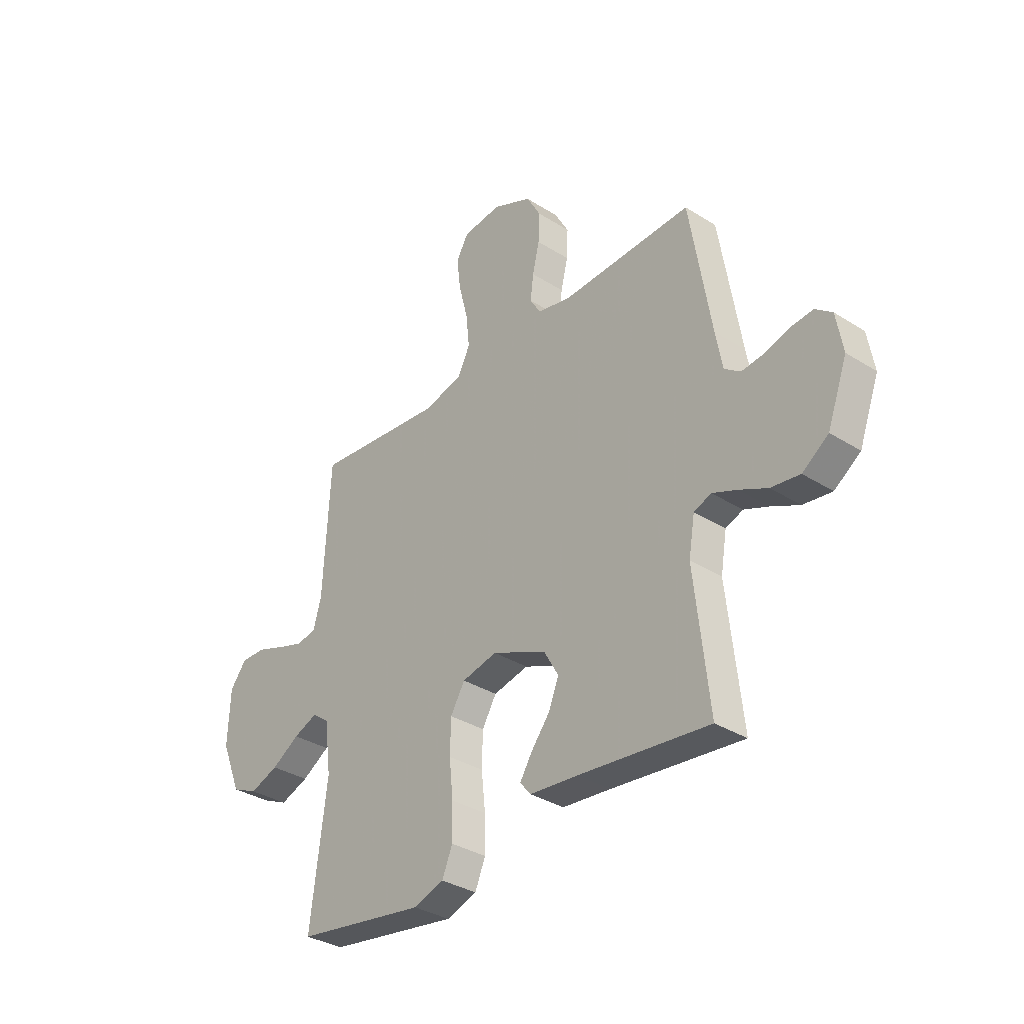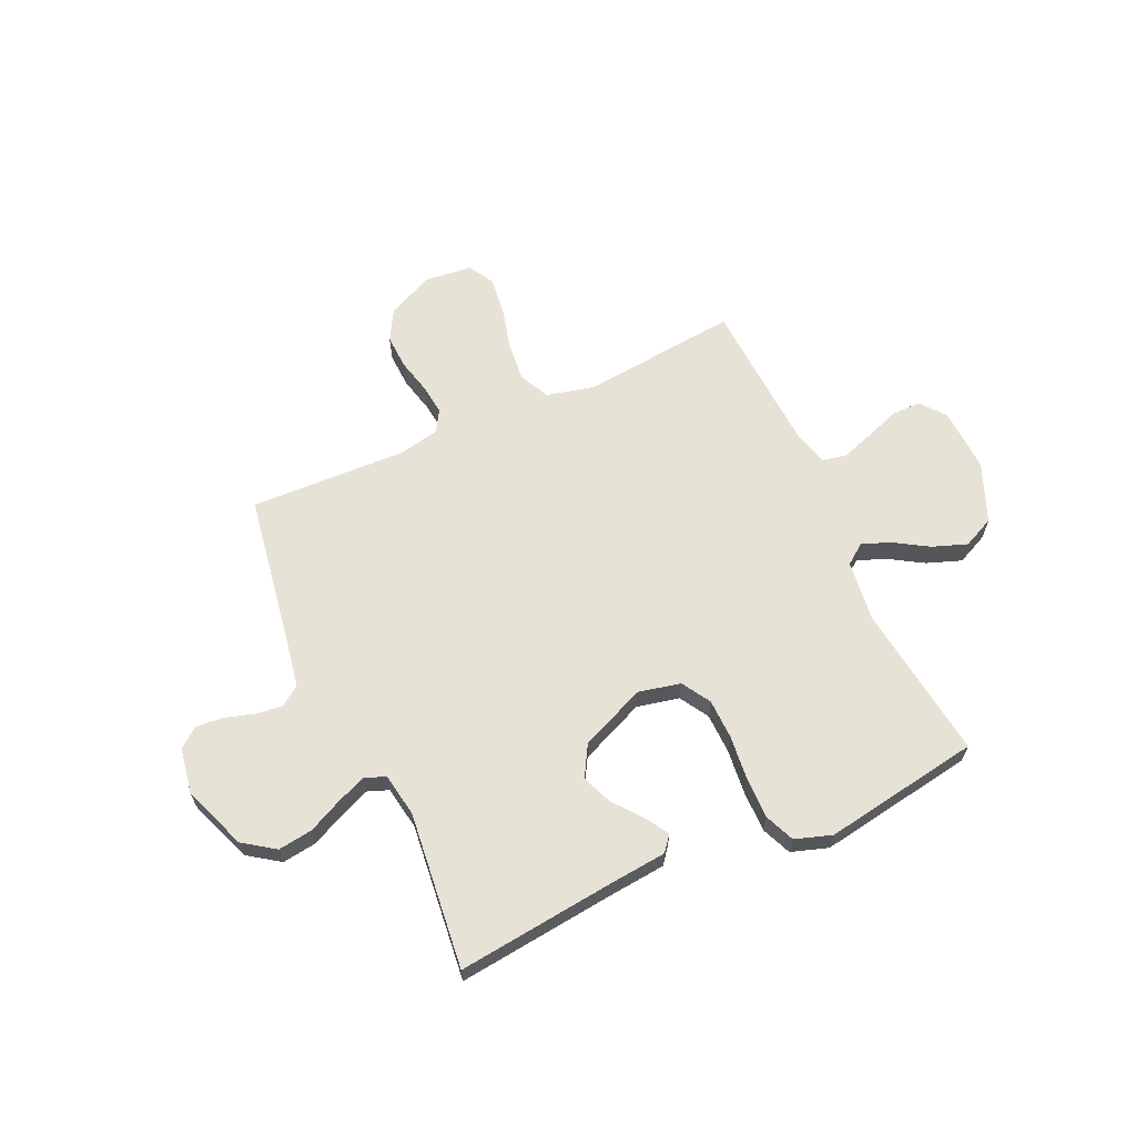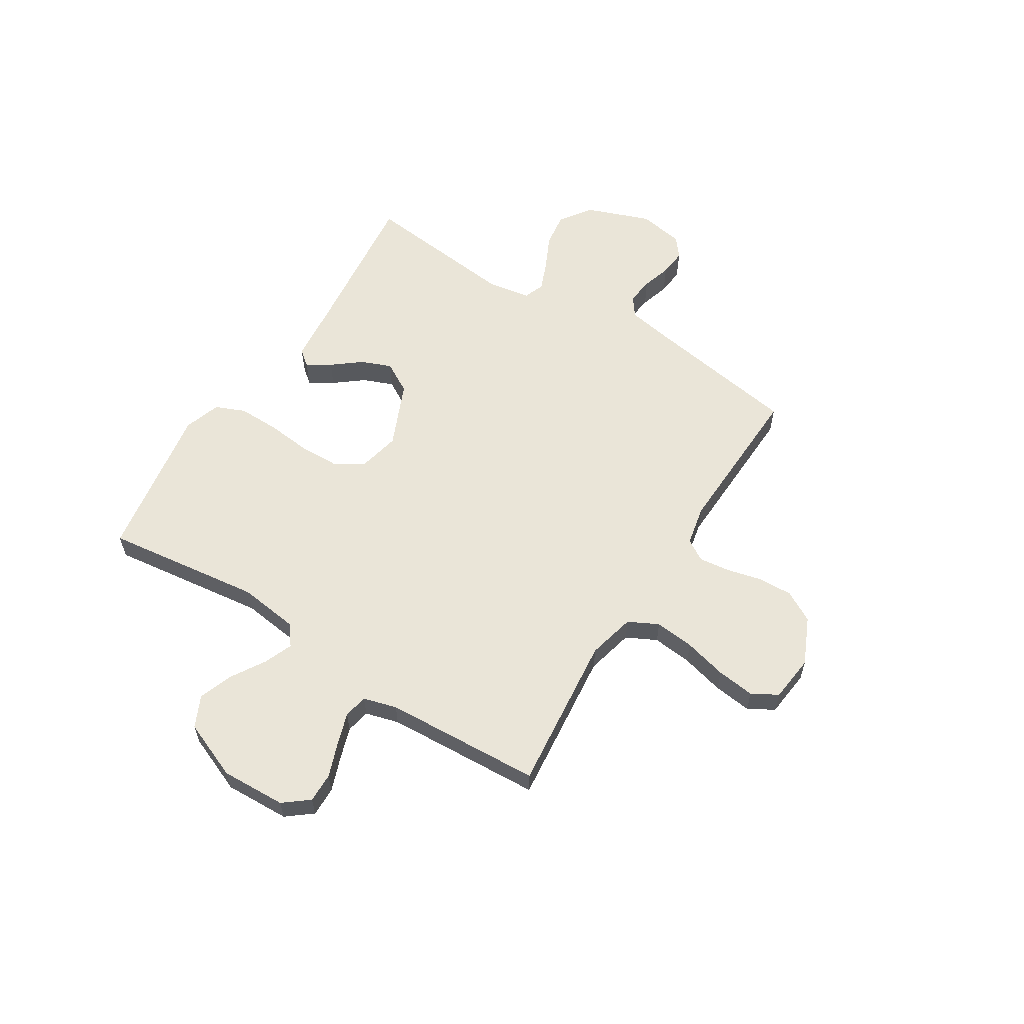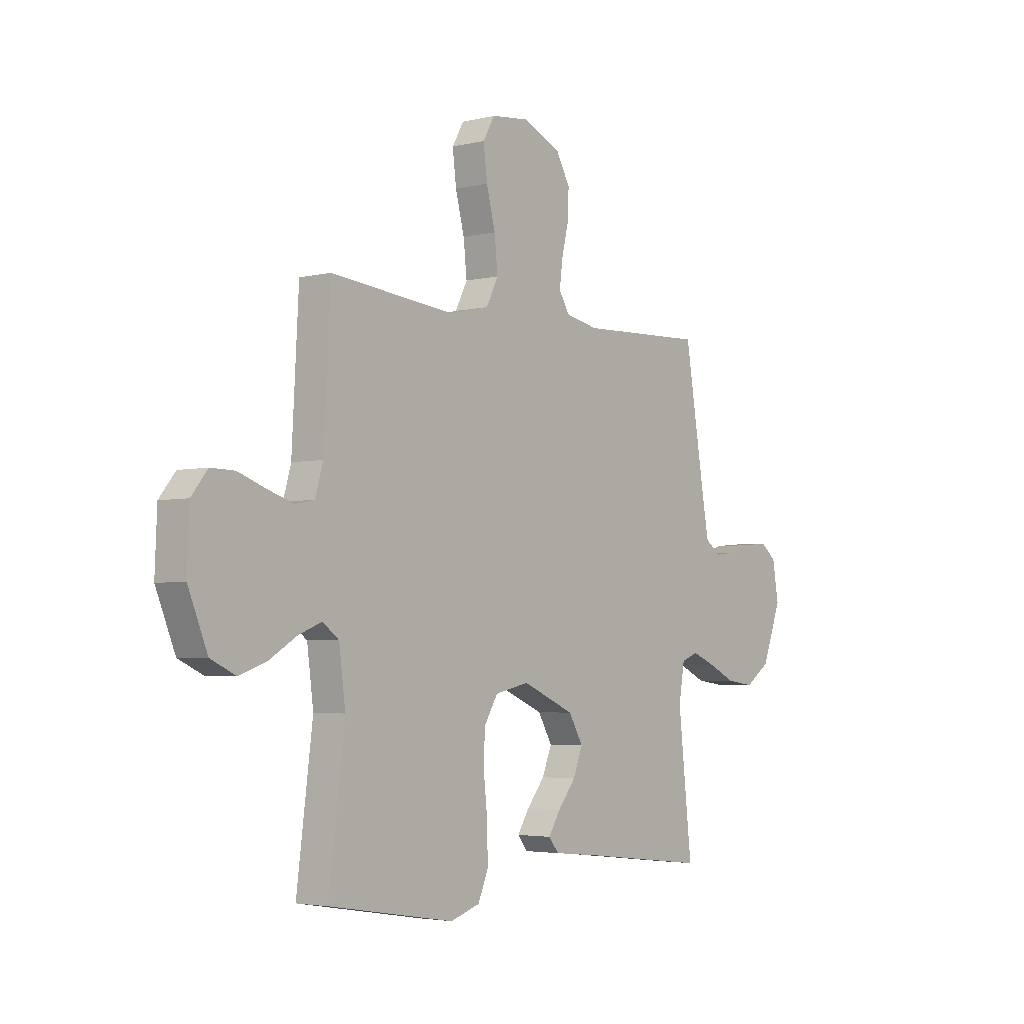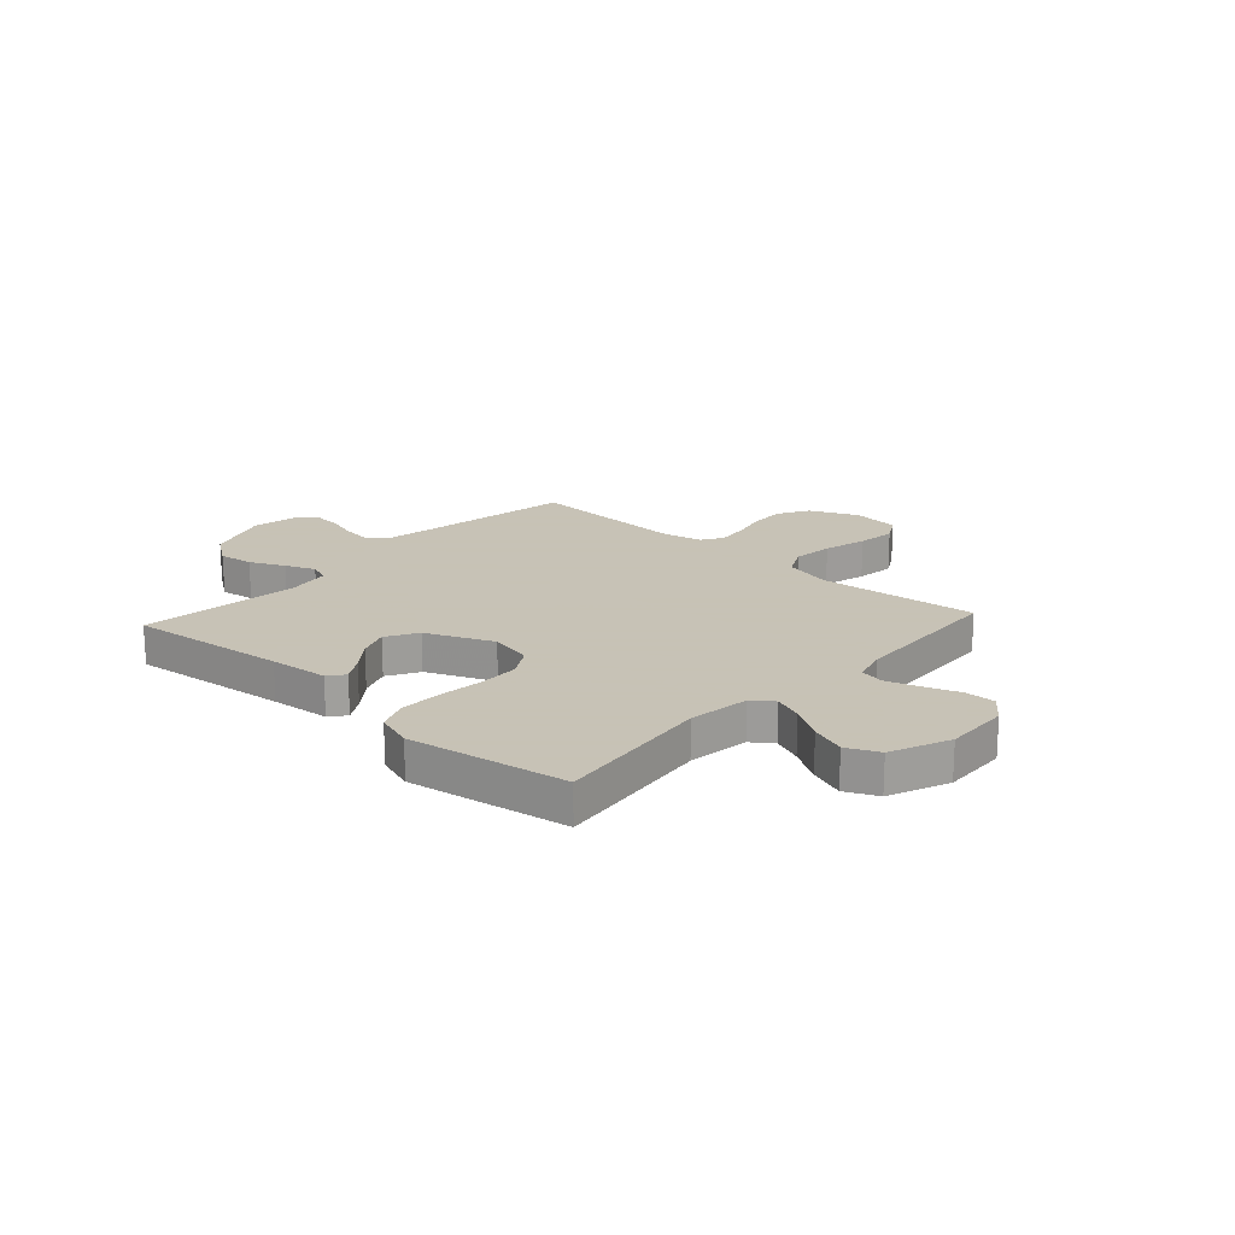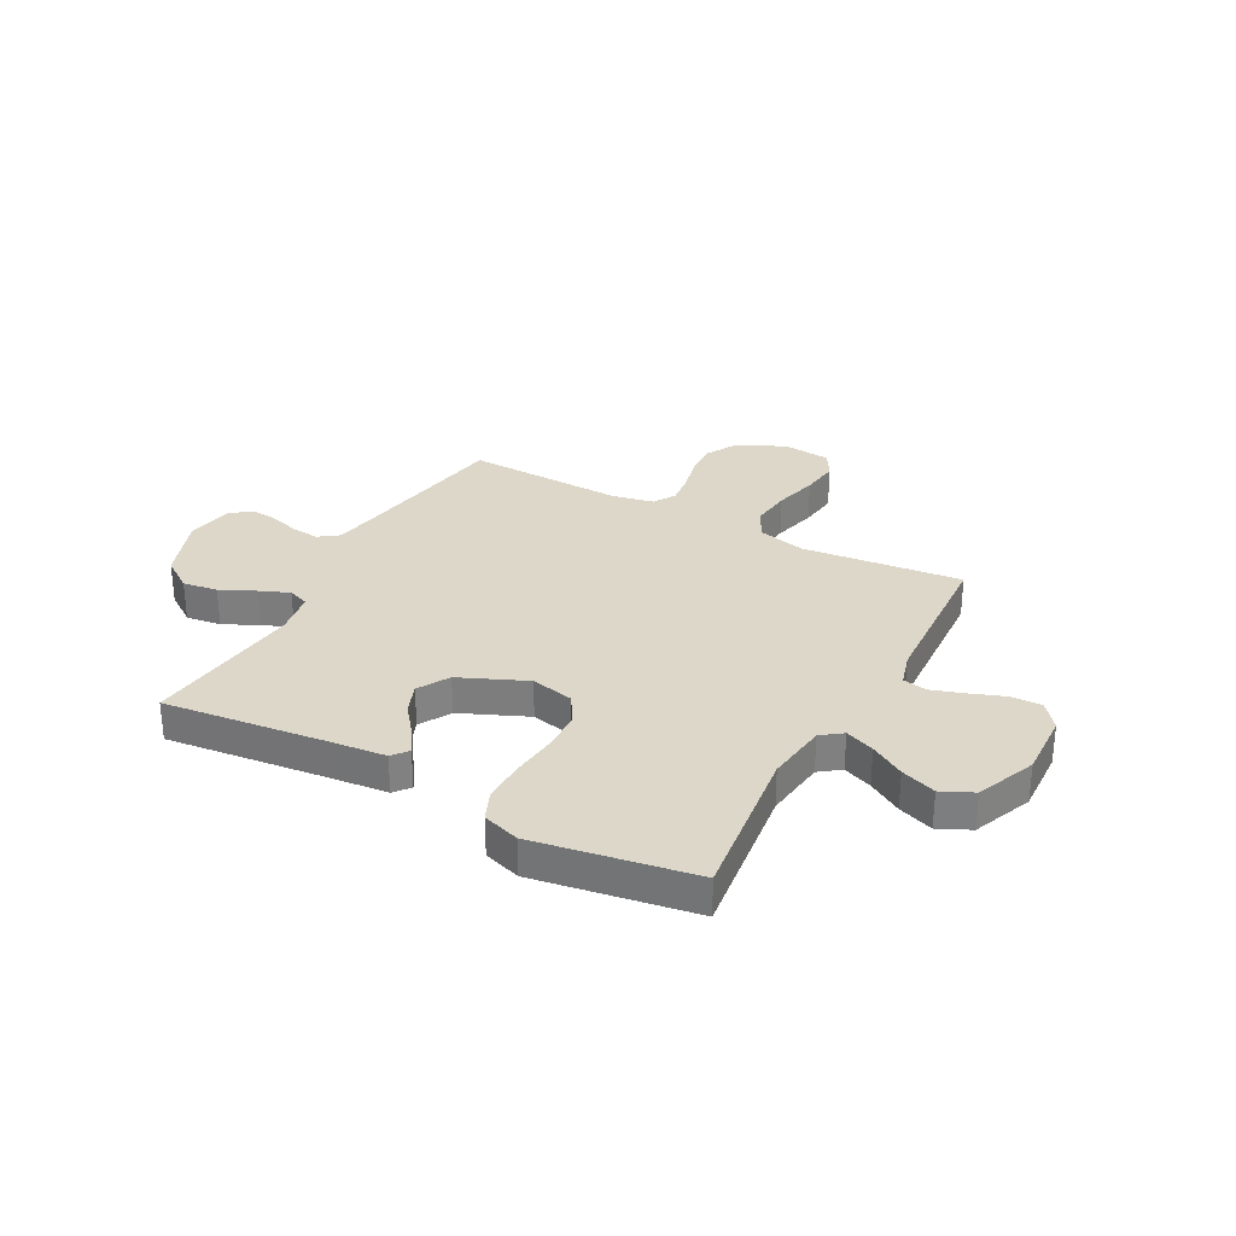
<metadata>
{"format":"obj","ext":"obj","renderer":"f3d","projection":"perspective","resolution":1024,"background":"white","views":[{"elev":-34.1,"azim":49.5,"up":"+Z"},{"elev":63.7,"azim":155.5,"up":"+Y"},{"elev":59.2,"azim":-57.9,"up":"+Y"},{"elev":-3.6,"azim":-51.2,"up":"+Z"},{"elev":19.1,"azim":-137.6,"up":"+Y"},{"elev":30.3,"azim":-151.7,"up":"+Y"}]}
</metadata>
<code>
v -0.5 0.07 0.5
v -0.2 0.07 0.469
v -0.109 0.07 0.491
v -0.08 0.07 0.548
v -0.088 0.07 0.624
v -0.109 0.07 0.706
v -0.118 0.07 0.779
v -0.09 0.07 0.828
v 0 0.07 0.838
v 0.09 0.07 0.797
v 0.123 0.07 0.738
v 0.12 0.07 0.671
v 0.104 0.07 0.604
v 0.097 0.07 0.546
v 0.122 0.07 0.505
v 0.2 0.07 0.489
v 0.5 0.07 0.5
v 0.549 0.07 0.2
v 0.564 0.07 0.116
v 0.601 0.07 0.089
v 0.653 0.07 0.095
v 0.709 0.07 0.112
v 0.761 0.07 0.117
v 0.799 0.07 0.087
v 0.814 0.07 0
v 0.768 0.07 -0.123
v 0.708 0.07 -0.165
v 0.642 0.07 -0.156
v 0.577 0.07 -0.125
v 0.521 0.07 -0.102
v 0.481 0.07 -0.117
v 0.467 0.07 -0.2
v 0.5 0.07 -0.5
v 0.2 0.07 -0.466
v 0.089 0.07 -0.455
v 0.065 0.07 -0.425
v 0.093 0.07 -0.38
v 0.136 0.07 -0.326
v 0.159 0.07 -0.268
v 0.125 0.07 -0.209
v 0 0.07 -0.155
v -0.081 0.07 -0.173
v -0.114 0.07 -0.228
v -0.116 0.07 -0.305
v -0.107 0.07 -0.39
v -0.106 0.07 -0.469
v -0.13 0.07 -0.526
v -0.2 0.07 -0.549
v -0.5 0.07 -0.5
v -0.462 0.07 -0.2
v -0.477 0.07 -0.084
v -0.516 0.07 -0.055
v -0.571 0.07 -0.077
v -0.635 0.07 -0.116
v -0.701 0.07 -0.14
v -0.761 0.07 -0.112
v -0.807 0.07 0
v -0.802 0.07 0.124
v -0.764 0.07 0.172
v -0.707 0.07 0.171
v -0.641 0.07 0.147
v -0.58 0.07 0.127
v -0.534 0.07 0.136
v -0.516 0.07 0.2
v -0.5 0 0.5
v -0.2 0 0.469
v -0.109 0 0.491
v -0.08 0 0.548
v -0.088 0 0.624
v -0.109 0 0.706
v -0.118 0 0.779
v -0.09 0 0.828
v 0 0 0.838
v 0.09 0 0.797
v 0.123 0 0.738
v 0.12 0 0.671
v 0.104 0 0.604
v 0.097 0 0.546
v 0.122 0 0.505
v 0.2 0 0.489
v 0.5 0 0.5
v 0.549 0 0.2
v 0.564 0 0.116
v 0.601 0 0.089
v 0.653 0 0.095
v 0.709 0 0.112
v 0.761 0 0.117
v 0.799 0 0.087
v 0.814 0 0
v 0.768 0 -0.123
v 0.708 0 -0.165
v 0.642 0 -0.156
v 0.577 0 -0.125
v 0.521 0 -0.102
v 0.481 0 -0.117
v 0.467 0 -0.2
v 0.5 0 -0.5
v 0.2 0 -0.466
v 0.089 0 -0.455
v 0.065 0 -0.425
v 0.093 0 -0.38
v 0.136 0 -0.326
v 0.159 0 -0.268
v 0.125 0 -0.209
v 0 0 -0.155
v -0.081 0 -0.173
v -0.114 0 -0.228
v -0.116 0 -0.305
v -0.107 0 -0.39
v -0.106 0 -0.469
v -0.13 0 -0.526
v -0.2 0 -0.549
v -0.5 0 -0.5
v -0.462 0 -0.2
v -0.477 0 -0.084
v -0.516 0 -0.055
v -0.571 0 -0.077
v -0.635 0 -0.116
v -0.701 0 -0.14
v -0.761 0 -0.112
v -0.807 0 0
v -0.802 0 0.124
v -0.764 0 0.172
v -0.707 0 0.171
v -0.641 0 0.147
v -0.58 0 0.127
v -0.534 0 0.136
v -0.516 0 0.2
f 58 59 60 61
f 58 61 62
f 57 58 62
f 56 57 62 63
f 53 54 55 56
f 52 53 56 63
f 47 48 49 50
f 47 50 51
f 44 45 46 47
f 43 44 47 51
f 42 43 51 52
f 35 36 37 38
f 34 35 38 39
f 32 33 34 39
f 31 32 39 40
f 26 27 28 29
f 26 29 30
f 25 26 30
f 24 25 30
f 21 22 23 24
f 20 21 24 30
f 19 20 30 31
f 16 17 18
f 15 16 18 19
f 10 11 12 13
f 10 13 14
f 9 10 14
f 8 9 14
f 5 6 7 8
f 4 5 8 14
f 3 4 14 15
f 64 1 2
f 41 42 52 63
f 40 41 63 64
f 19 31 40 64
f 15 19 64
f 2 3 15 64
f 125 124 123 122
f 126 125 122
f 126 122 121
f 127 126 121 120
f 120 119 118 117
f 127 120 117 116
f 114 113 112 111
f 115 114 111
f 111 110 109 108
f 115 111 108 107
f 116 115 107 106
f 102 101 100 99
f 103 102 99 98
f 103 98 97 96
f 104 103 96 95
f 93 92 91 90
f 94 93 90
f 94 90 89
f 94 89 88
f 88 87 86 85
f 94 88 85 84
f 95 94 84 83
f 82 81 80
f 83 82 80 79
f 77 76 75 74
f 78 77 74
f 78 74 73
f 78 73 72
f 72 71 70 69
f 78 72 69 68
f 79 78 68 67
f 66 65 128
f 127 116 106 105
f 128 127 105 104
f 128 104 95 83
f 128 83 79
f 128 79 67 66
f 1 65 66 2
f 2 66 67 3
f 3 67 68 4
f 4 68 69 5
f 5 69 70 6
f 6 70 71 7
f 7 71 72 8
f 8 72 73 9
f 9 73 74 10
f 10 74 75 11
f 11 75 76 12
f 12 76 77 13
f 13 77 78 14
f 14 78 79 15
f 15 79 80 16
f 16 80 81 17
f 17 81 82 18
f 18 82 83 19
f 19 83 84 20
f 20 84 85 21
f 21 85 86 22
f 22 86 87 23
f 23 87 88 24
f 24 88 89 25
f 25 89 90 26
f 26 90 91 27
f 27 91 92 28
f 28 92 93 29
f 29 93 94 30
f 30 94 95 31
f 31 95 96 32
f 32 96 97 33
f 33 97 98 34
f 34 98 99 35
f 35 99 100 36
f 36 100 101 37
f 37 101 102 38
f 38 102 103 39
f 39 103 104 40
f 40 104 105 41
f 41 105 106 42
f 42 106 107 43
f 43 107 108 44
f 44 108 109 45
f 45 109 110 46
f 46 110 111 47
f 47 111 112 48
f 48 112 113 49
f 49 113 114 50
f 50 114 115 51
f 51 115 116 52
f 52 116 117 53
f 53 117 118 54
f 54 118 119 55
f 55 119 120 56
f 56 120 121 57
f 57 121 122 58
f 58 122 123 59
f 59 123 124 60
f 60 124 125 61
f 61 125 126 62
f 62 126 127 63
f 63 127 128 64
f 64 128 65 1

</code>
